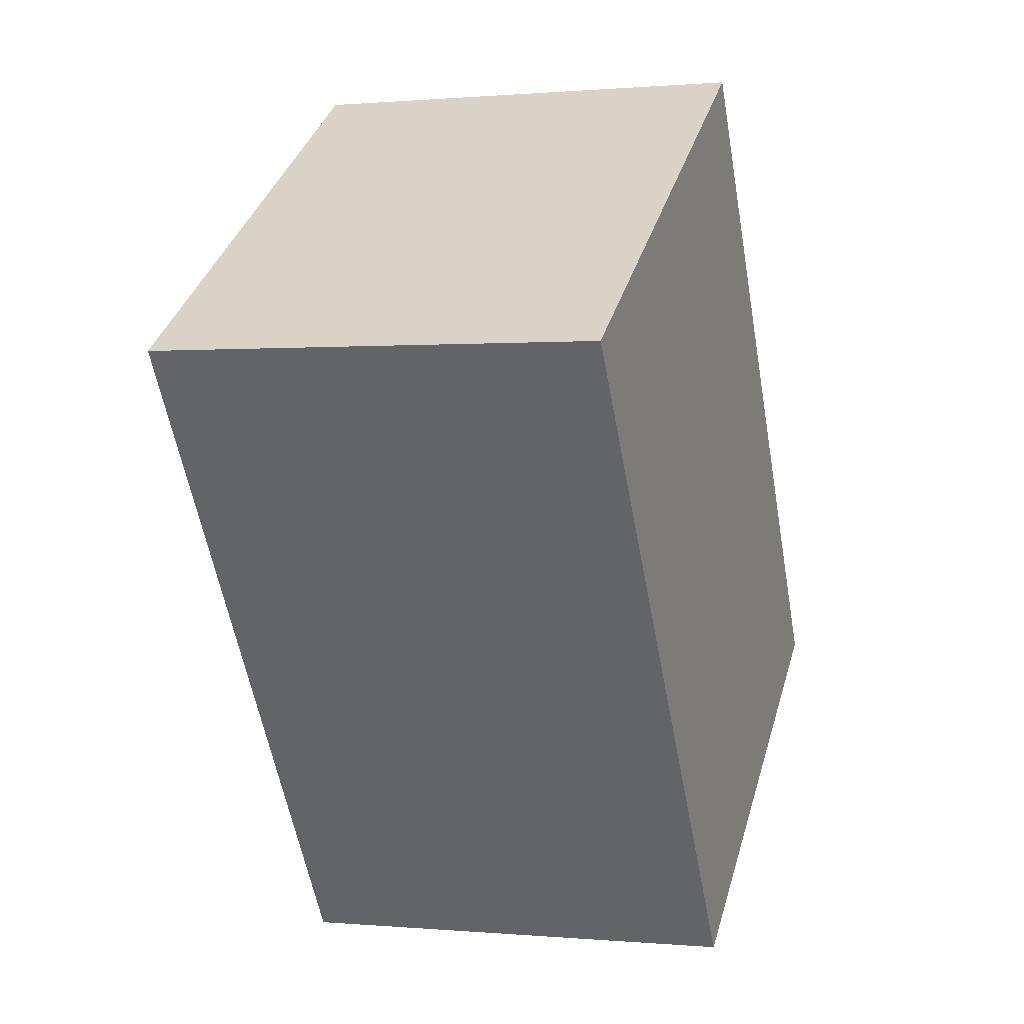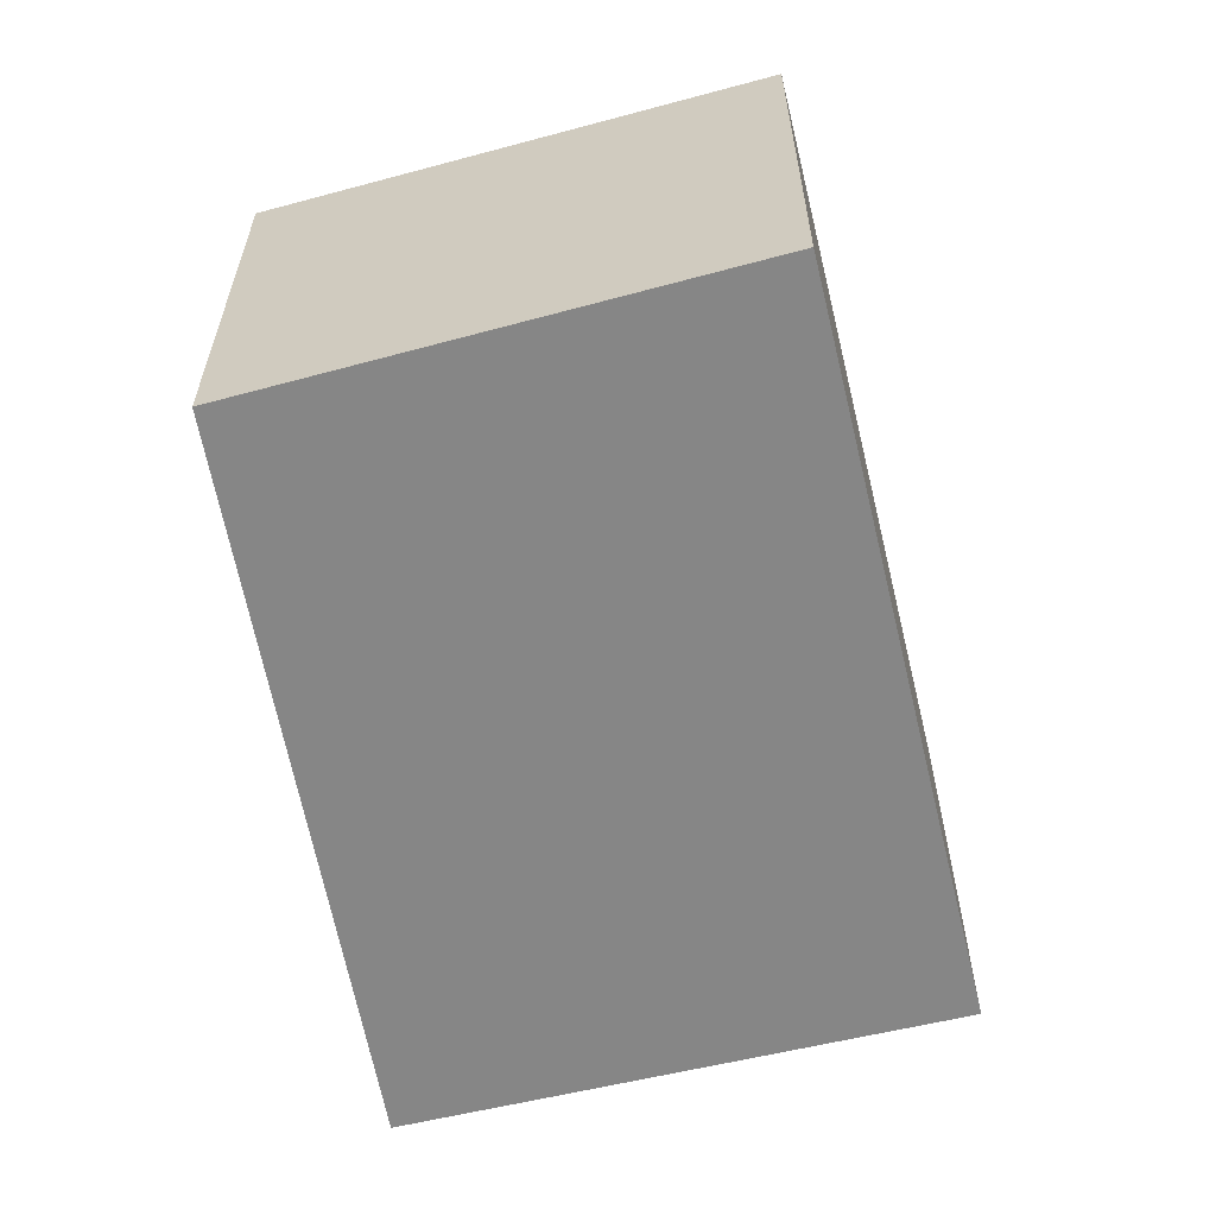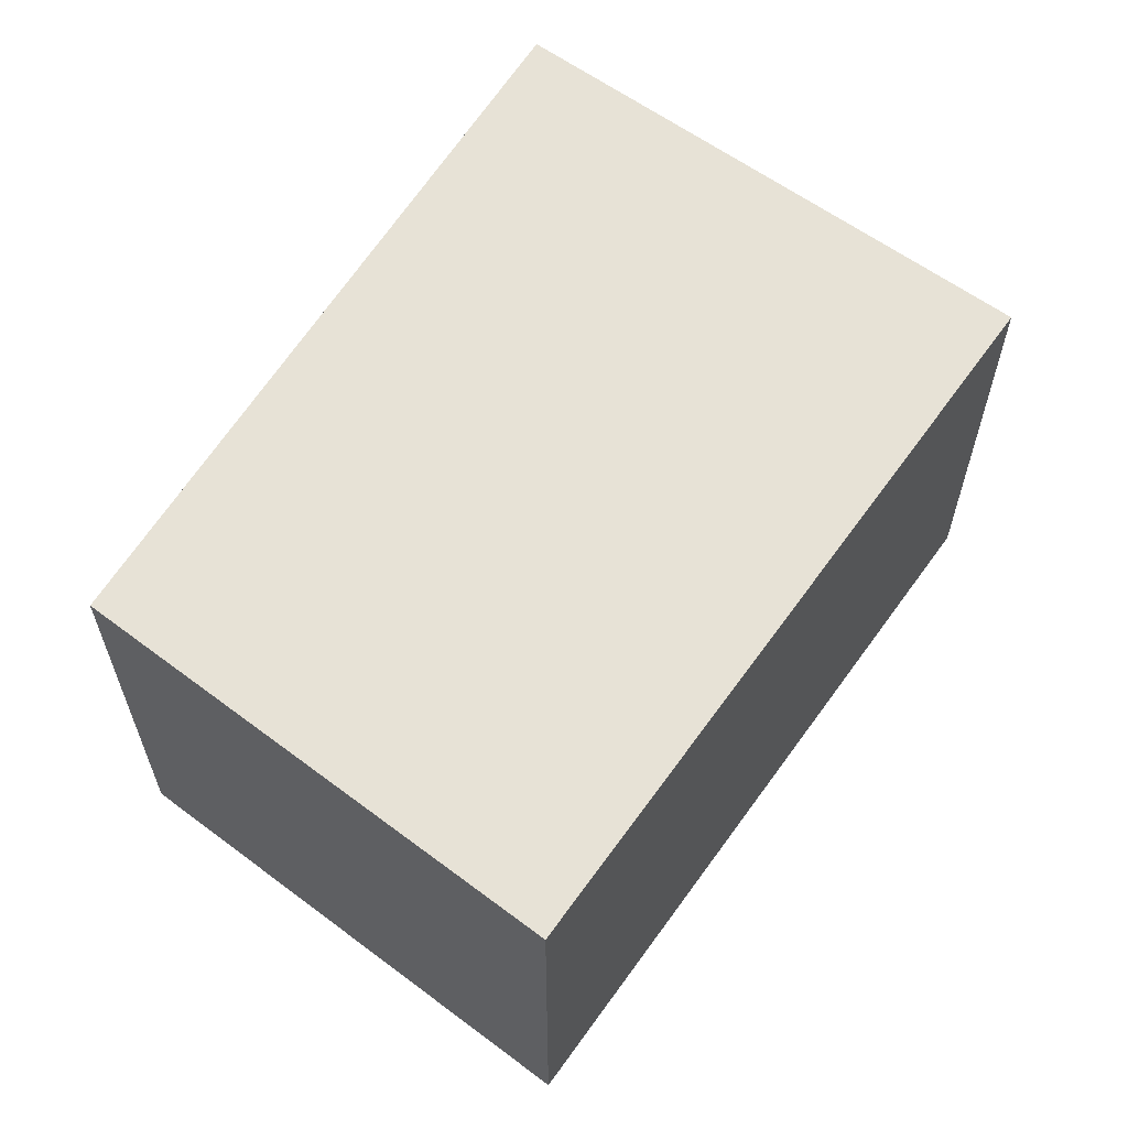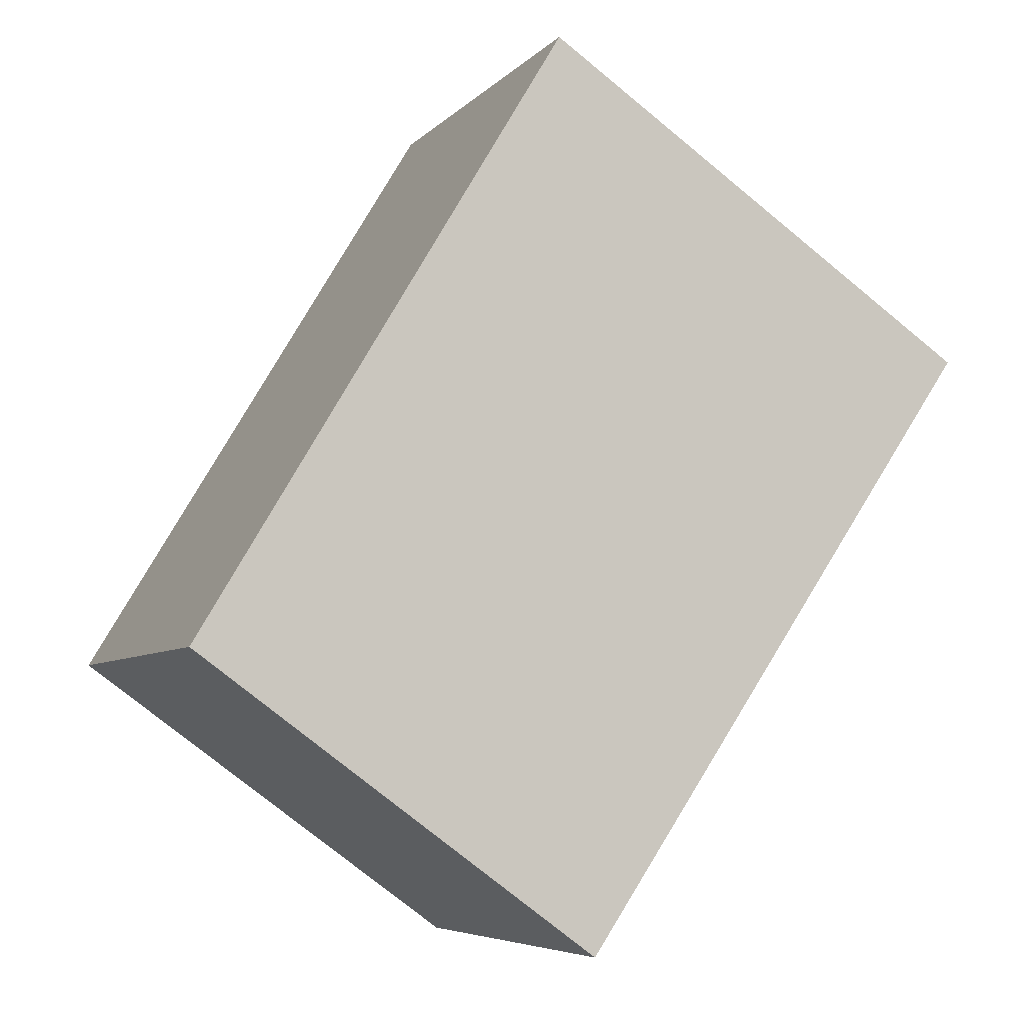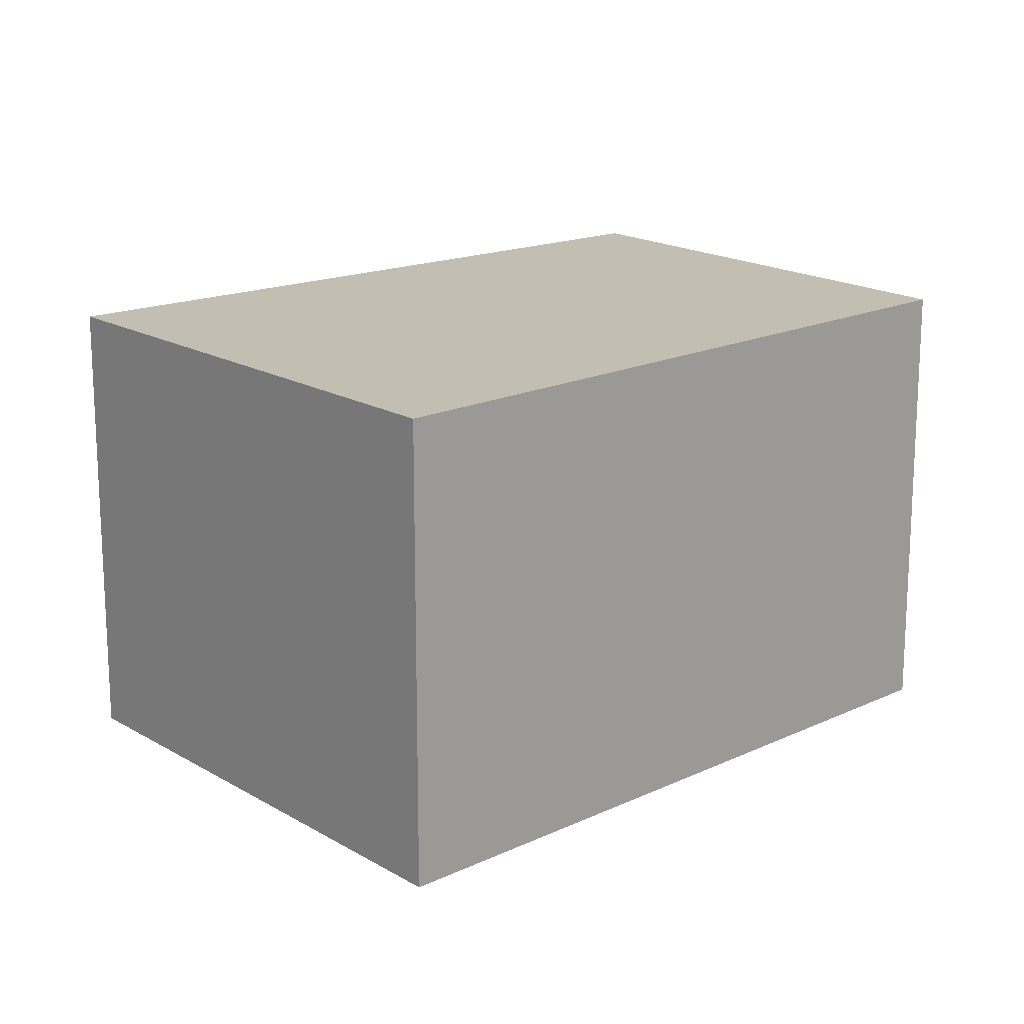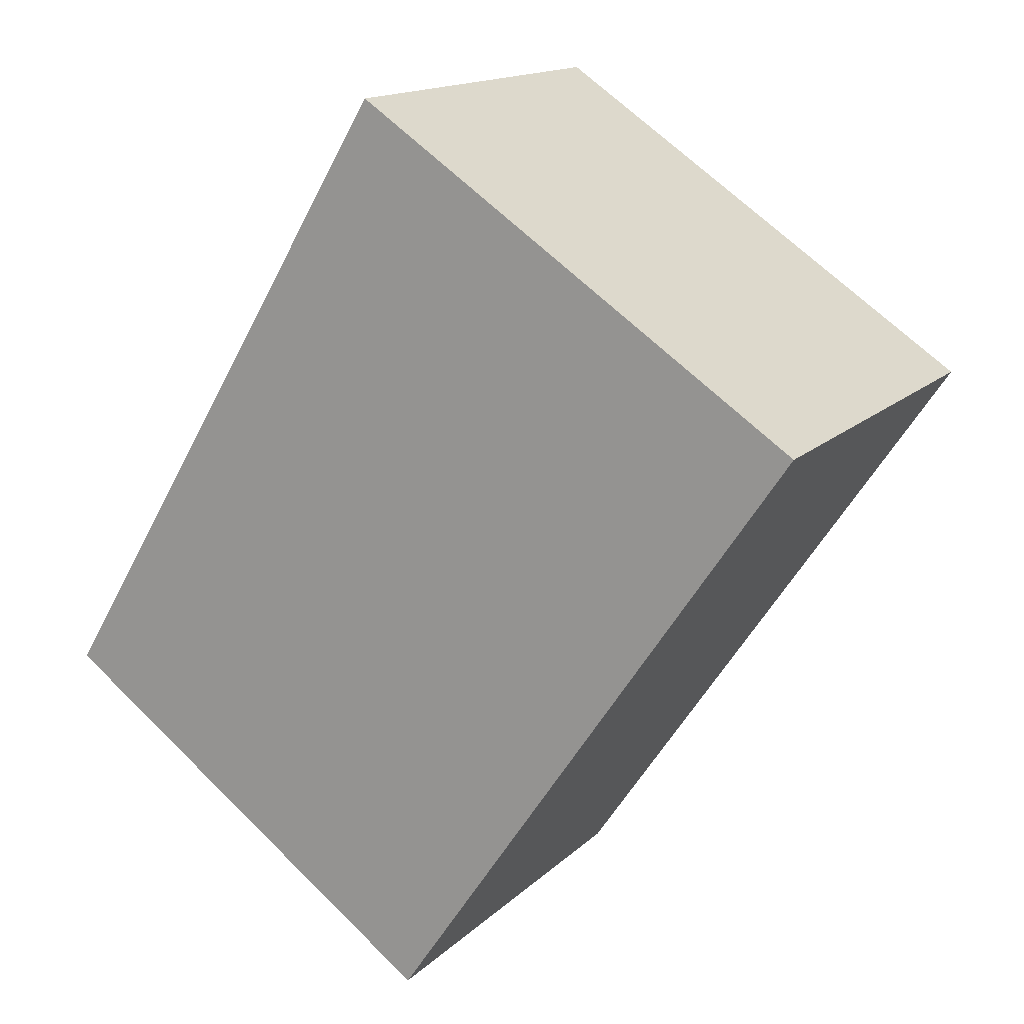
<metadata>
{"format":"obj","ext":"obj","renderer":"f3d","projection":"perspective","resolution":1024,"background":"white","views":[{"elev":0.4,"azim":-71.1,"up":"+Z"},{"elev":-62.2,"azim":159.5,"up":"+Y"},{"elev":63.4,"azim":-178.5,"up":"+Y"},{"elev":-6.1,"azim":158.0,"up":"+Z"},{"elev":17.1,"azim":15.6,"up":"+Y"},{"elev":15.1,"azim":-151.5,"up":"+Z"}]}
</metadata>
<code>
v  1.461 1.452 0.986
v  1.345 1.452 -1.99
v  0 1.452 8.891e-17
v  2.669 1.452 -1.033
v  1.345 1.219e-16 -1.99
v  0 0 0
v  1.461 -6.038e-17 0.986
v  2.669 6.325e-17 -1.033
g defaultobject
f 1 2 3
f 2 1 4
f 5 3 2
f 3 5 6
f 6 1 3
f 1 6 7
f 7 4 1
f 4 7 8
f 8 2 4
f 2 8 5
f 8 6 5
f 6 8 7

</code>
